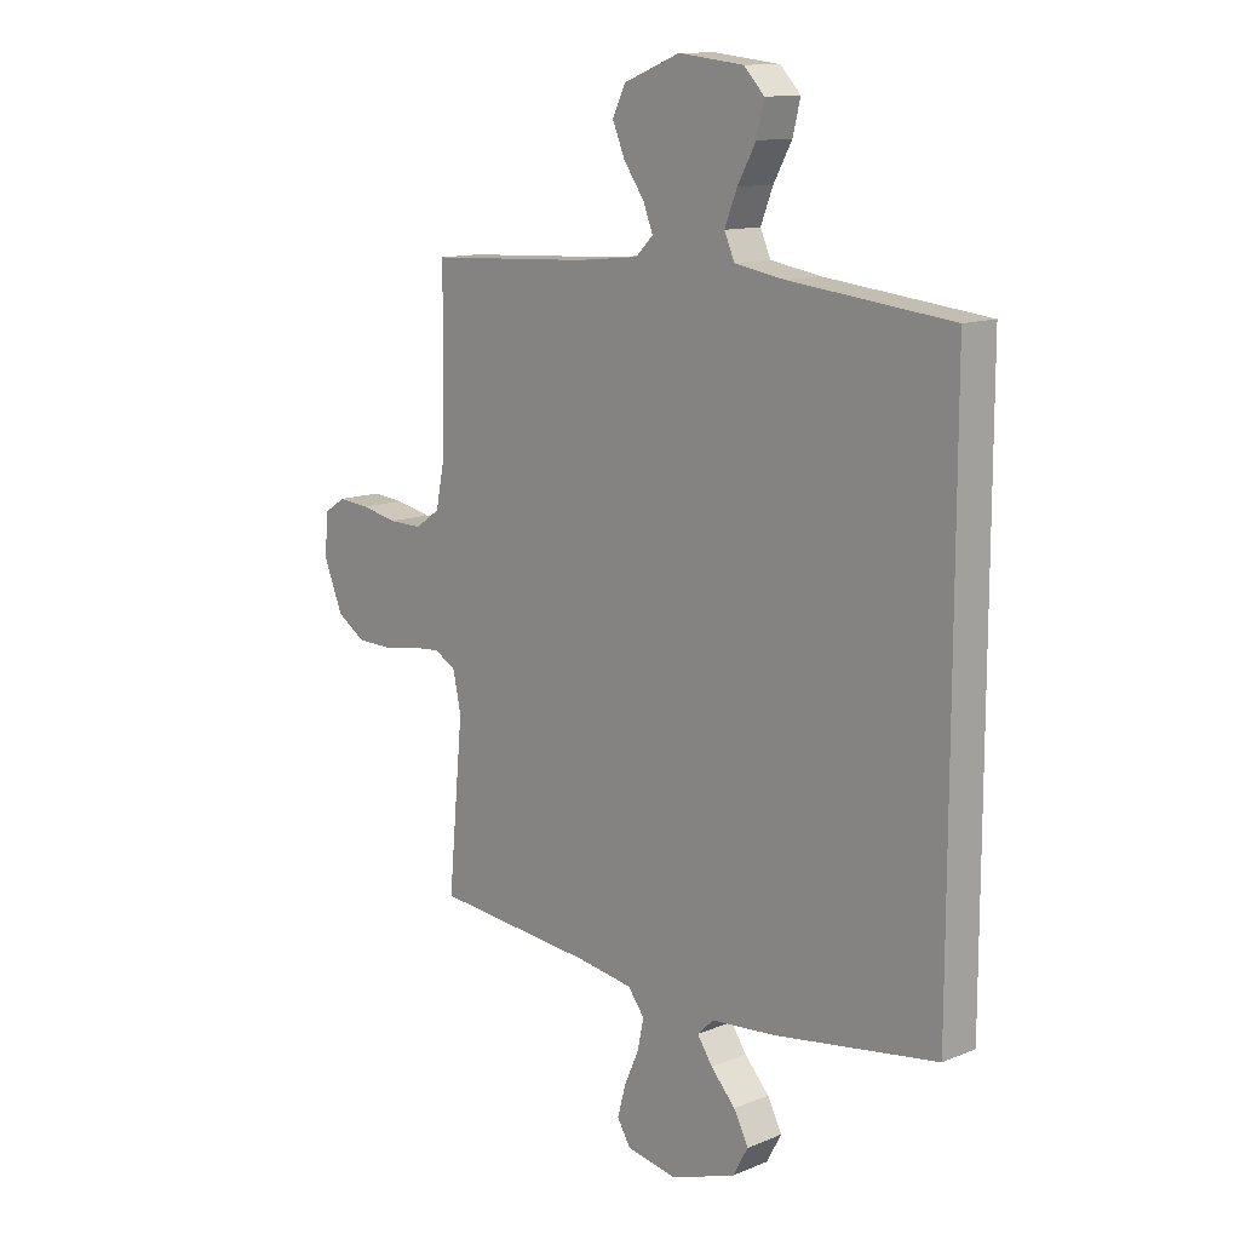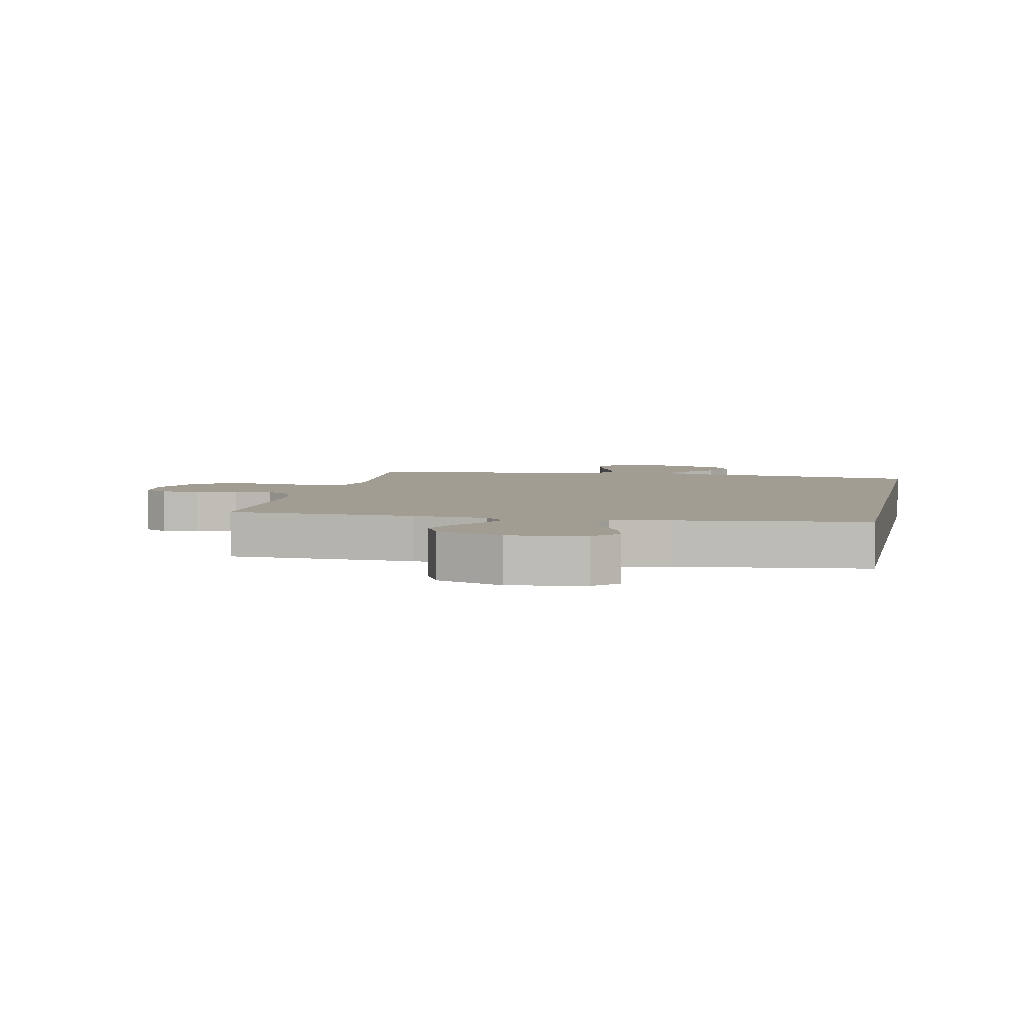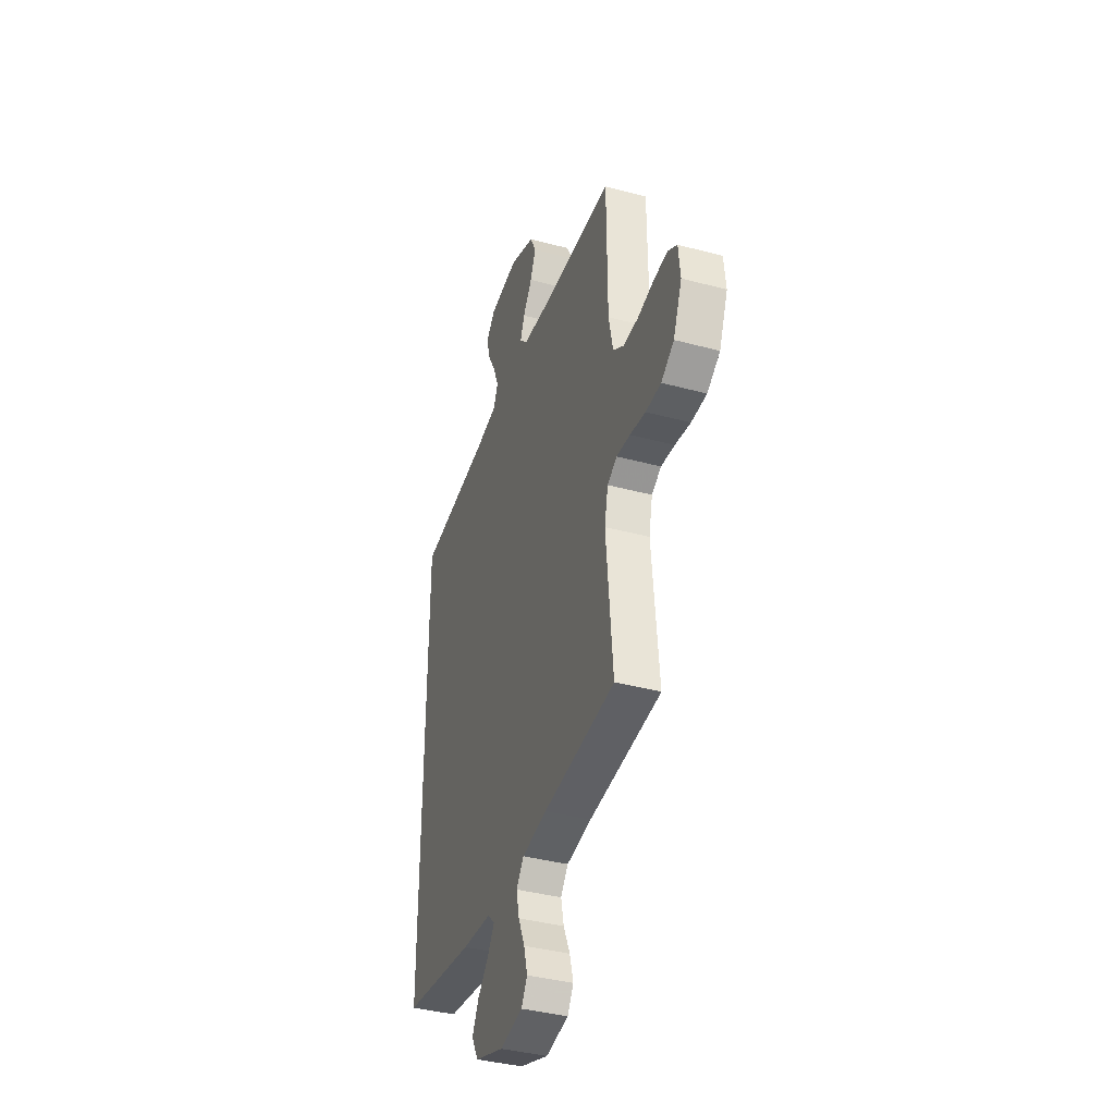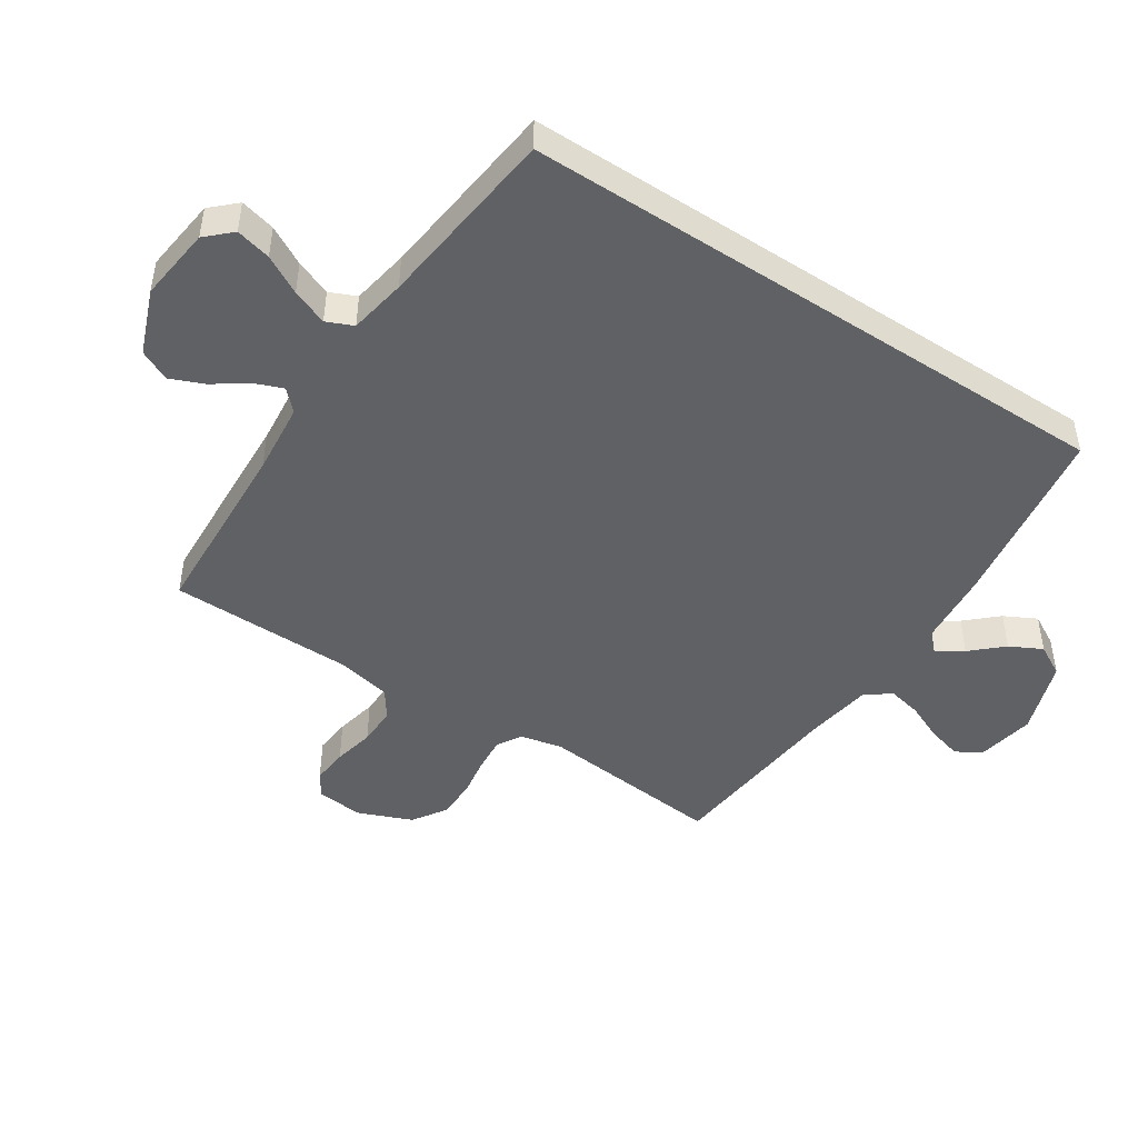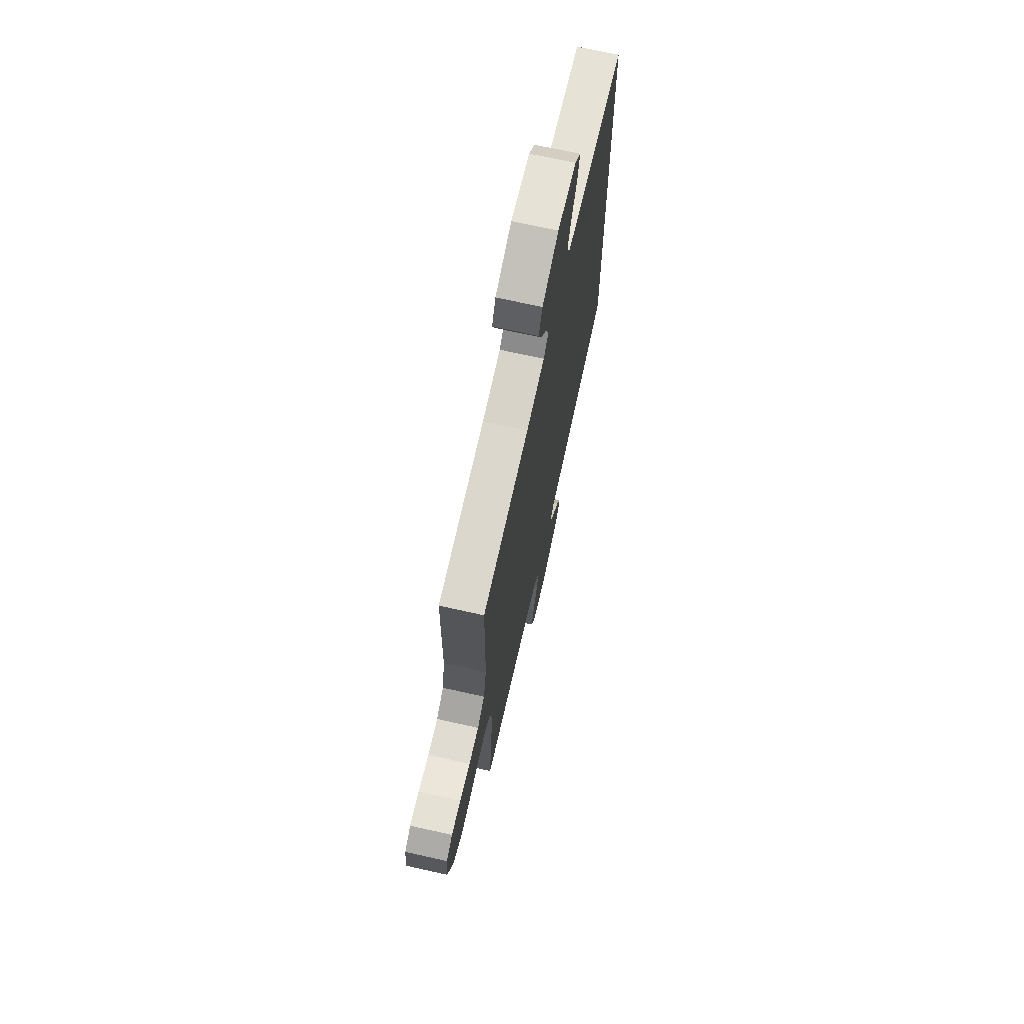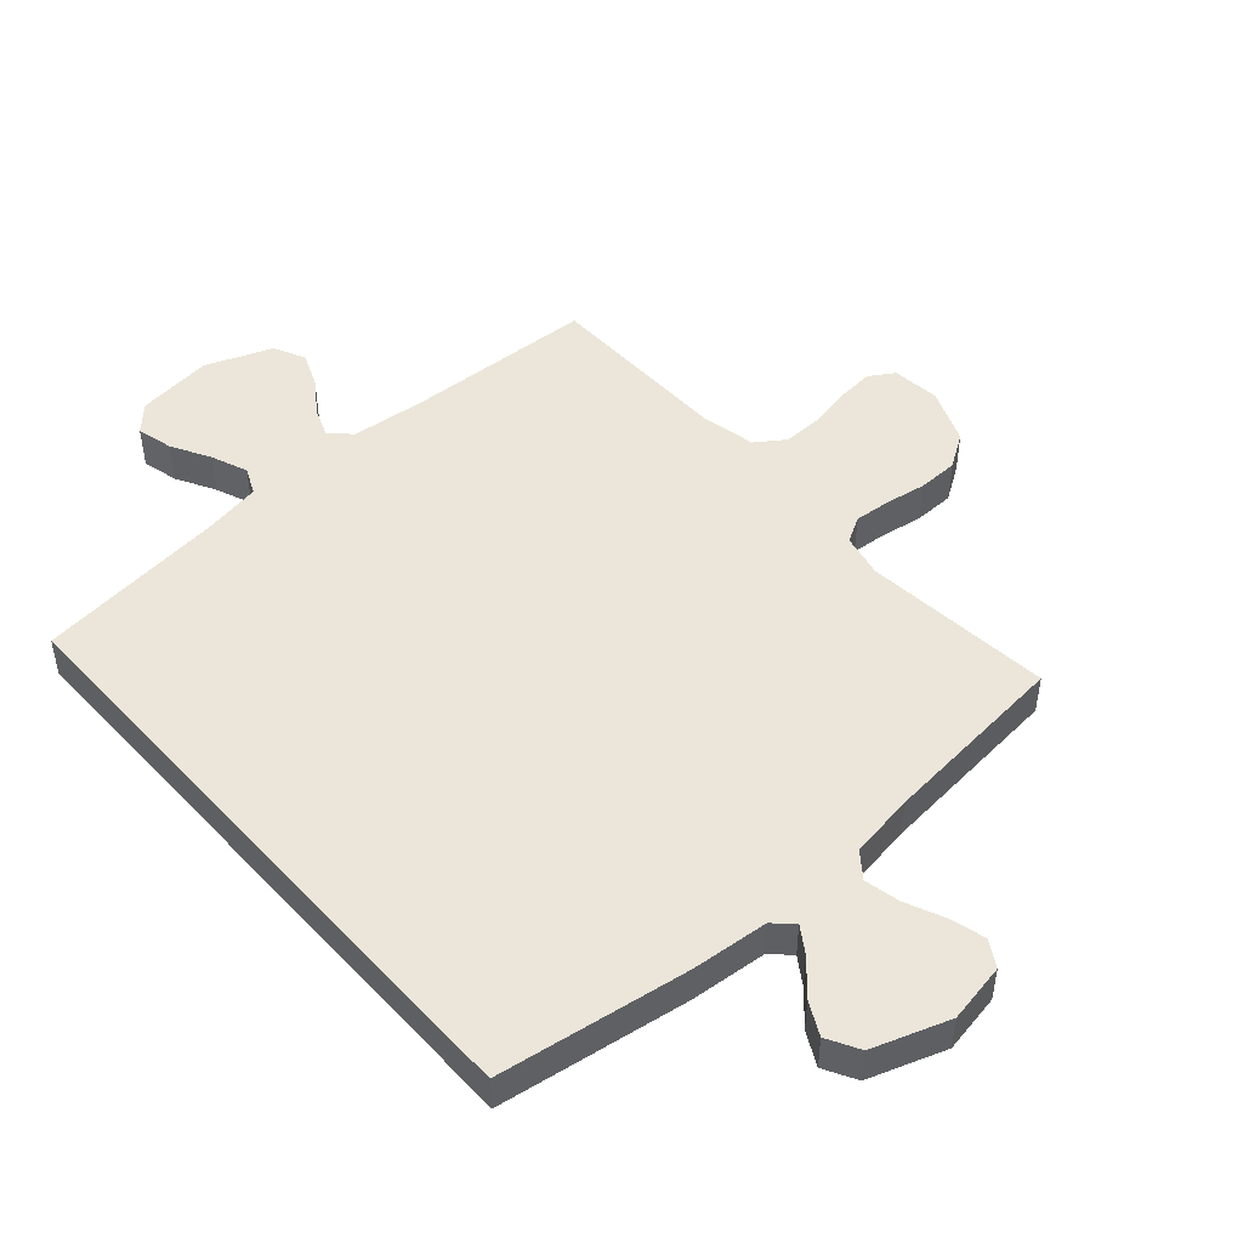
<metadata>
{"format":"obj","ext":"obj","renderer":"f3d","projection":"perspective","resolution":1024,"background":"white","views":[{"elev":12.5,"azim":46.4,"up":"+Z"},{"elev":4.7,"azim":11.5,"up":"+Y"},{"elev":-38.7,"azim":-108.7,"up":"+Z"},{"elev":-46.8,"azim":56.6,"up":"+Y"},{"elev":70.1,"azim":-77.4,"up":"+Z"},{"elev":48.1,"azim":138.4,"up":"+Y"}]}
</metadata>
<code>
v -0.5 0.07 -0.5
v -0.472 0.07 -0.2
v -0.487 0.07 -0.131
v -0.527 0.07 -0.108
v -0.584 0.07 -0.113
v -0.649 0.07 -0.124
v -0.713 0.07 -0.123
v -0.767 0.07 -0.088
v -0.803 0.07 0
v -0.795 0.07 0.076
v -0.756 0.07 0.101
v -0.697 0.07 0.096
v -0.63 0.07 0.082
v -0.567 0.07 0.081
v -0.521 0.07 0.113
v -0.503 0.07 0.2
v -0.5 0.07 0.5
v -0.2 0.07 0.515
v -0.082 0.07 0.527
v -0.05 0.07 0.559
v -0.068 0.07 0.605
v -0.106 0.07 0.659
v -0.129 0.07 0.714
v -0.105 0.07 0.764
v 0 0.07 0.805
v 0.121 0.07 0.791
v 0.159 0.07 0.751
v 0.145 0.07 0.694
v 0.111 0.07 0.632
v 0.088 0.07 0.574
v 0.107 0.07 0.531
v 0.2 0.07 0.515
v 0.5 0.07 0.482
v 0.5 0.07 -0.492
v 0.2 0.07 -0.538
v 0.078 0.07 -0.549
v 0.048 0.07 -0.578
v 0.076 0.07 -0.62
v 0.122 0.07 -0.67
v 0.149 0.07 -0.722
v 0.121 0.07 -0.773
v 0 0.07 -0.815
v -0.094 0.07 -0.798
v -0.119 0.07 -0.757
v -0.104 0.07 -0.701
v -0.077 0.07 -0.64
v -0.065 0.07 -0.584
v -0.096 0.07 -0.544
v -0.2 0.07 -0.528
v -0.5 0 -0.5
v -0.472 0 -0.2
v -0.487 0 -0.131
v -0.527 0 -0.108
v -0.584 0 -0.113
v -0.649 0 -0.124
v -0.713 0 -0.123
v -0.767 0 -0.088
v -0.803 0 0
v -0.795 0 0.076
v -0.756 0 0.101
v -0.697 0 0.096
v -0.63 0 0.082
v -0.567 0 0.081
v -0.521 0 0.113
v -0.503 0 0.2
v -0.5 0 0.5
v -0.2 0 0.515
v -0.082 0 0.527
v -0.05 0 0.559
v -0.068 0 0.605
v -0.106 0 0.659
v -0.129 0 0.714
v -0.105 0 0.764
v 0 0 0.805
v 0.121 0 0.791
v 0.159 0 0.751
v 0.145 0 0.694
v 0.111 0 0.632
v 0.088 0 0.574
v 0.107 0 0.531
v 0.2 0 0.515
v 0.5 0 0.482
v 0.5 0 -0.492
v 0.2 0 -0.538
v 0.078 0 -0.549
v 0.048 0 -0.578
v 0.076 0 -0.62
v 0.122 0 -0.67
v 0.149 0 -0.722
v 0.121 0 -0.773
v 0 0 -0.815
v -0.094 0 -0.798
v -0.119 0 -0.757
v -0.104 0 -0.701
v -0.077 0 -0.64
v -0.065 0 -0.584
v -0.096 0 -0.544
v -0.2 0 -0.528
f 44 45 46
f 43 44 46
f 42 43 46
f 41 42 46
f 40 41 46
f 39 40 46
f 38 39 46
f 37 38 46 47
f 36 37 47 48
f 36 48 49
f 35 36 49
f 34 35 49
f 33 34 49
f 32 33 49
f 27 28 29
f 26 27 29
f 25 26 29
f 24 25 29
f 23 24 29
f 22 23 29
f 21 22 29
f 20 21 29 30
f 19 20 30 31
f 16 17 18
f 31 32 49
f 19 31 49
f 18 19 49
f 16 18 49
f 15 16 49
f 11 12 13
f 10 11 13
f 9 10 13
f 8 9 13
f 7 8 13
f 6 7 13
f 5 6 13
f 4 5 13 14
f 49 1 2
f 49 2 3
f 15 49 3
f 3 4 14 15
f 95 94 93
f 95 93 92
f 95 92 91
f 95 91 90
f 95 90 89
f 95 89 88
f 95 88 87
f 96 95 87 86
f 97 96 86 85
f 98 97 85
f 98 85 84
f 98 84 83
f 98 83 82
f 98 82 81
f 78 77 76
f 78 76 75
f 78 75 74
f 78 74 73
f 78 73 72
f 78 72 71
f 78 71 70
f 79 78 70 69
f 80 79 69 68
f 67 66 65
f 98 81 80
f 98 80 68
f 98 68 67
f 98 67 65
f 98 65 64
f 62 61 60
f 62 60 59
f 62 59 58
f 62 58 57
f 62 57 56
f 62 56 55
f 62 55 54
f 63 62 54 53
f 51 50 98
f 52 51 98
f 52 98 64
f 64 63 53 52
f 1 50 51 2
f 2 51 52 3
f 3 52 53 4
f 4 53 54 5
f 5 54 55 6
f 6 55 56 7
f 7 56 57 8
f 8 57 58 9
f 9 58 59 10
f 10 59 60 11
f 11 60 61 12
f 12 61 62 13
f 13 62 63 14
f 14 63 64 15
f 15 64 65 16
f 16 65 66 17
f 17 66 67 18
f 18 67 68 19
f 19 68 69 20
f 20 69 70 21
f 21 70 71 22
f 22 71 72 23
f 23 72 73 24
f 24 73 74 25
f 25 74 75 26
f 26 75 76 27
f 27 76 77 28
f 28 77 78 29
f 29 78 79 30
f 30 79 80 31
f 31 80 81 32
f 32 81 82 33
f 33 82 83 34
f 34 83 84 35
f 35 84 85 36
f 36 85 86 37
f 37 86 87 38
f 38 87 88 39
f 39 88 89 40
f 40 89 90 41
f 41 90 91 42
f 42 91 92 43
f 43 92 93 44
f 44 93 94 45
f 45 94 95 46
f 46 95 96 47
f 47 96 97 48
f 48 97 98 49
f 49 98 50 1

</code>
